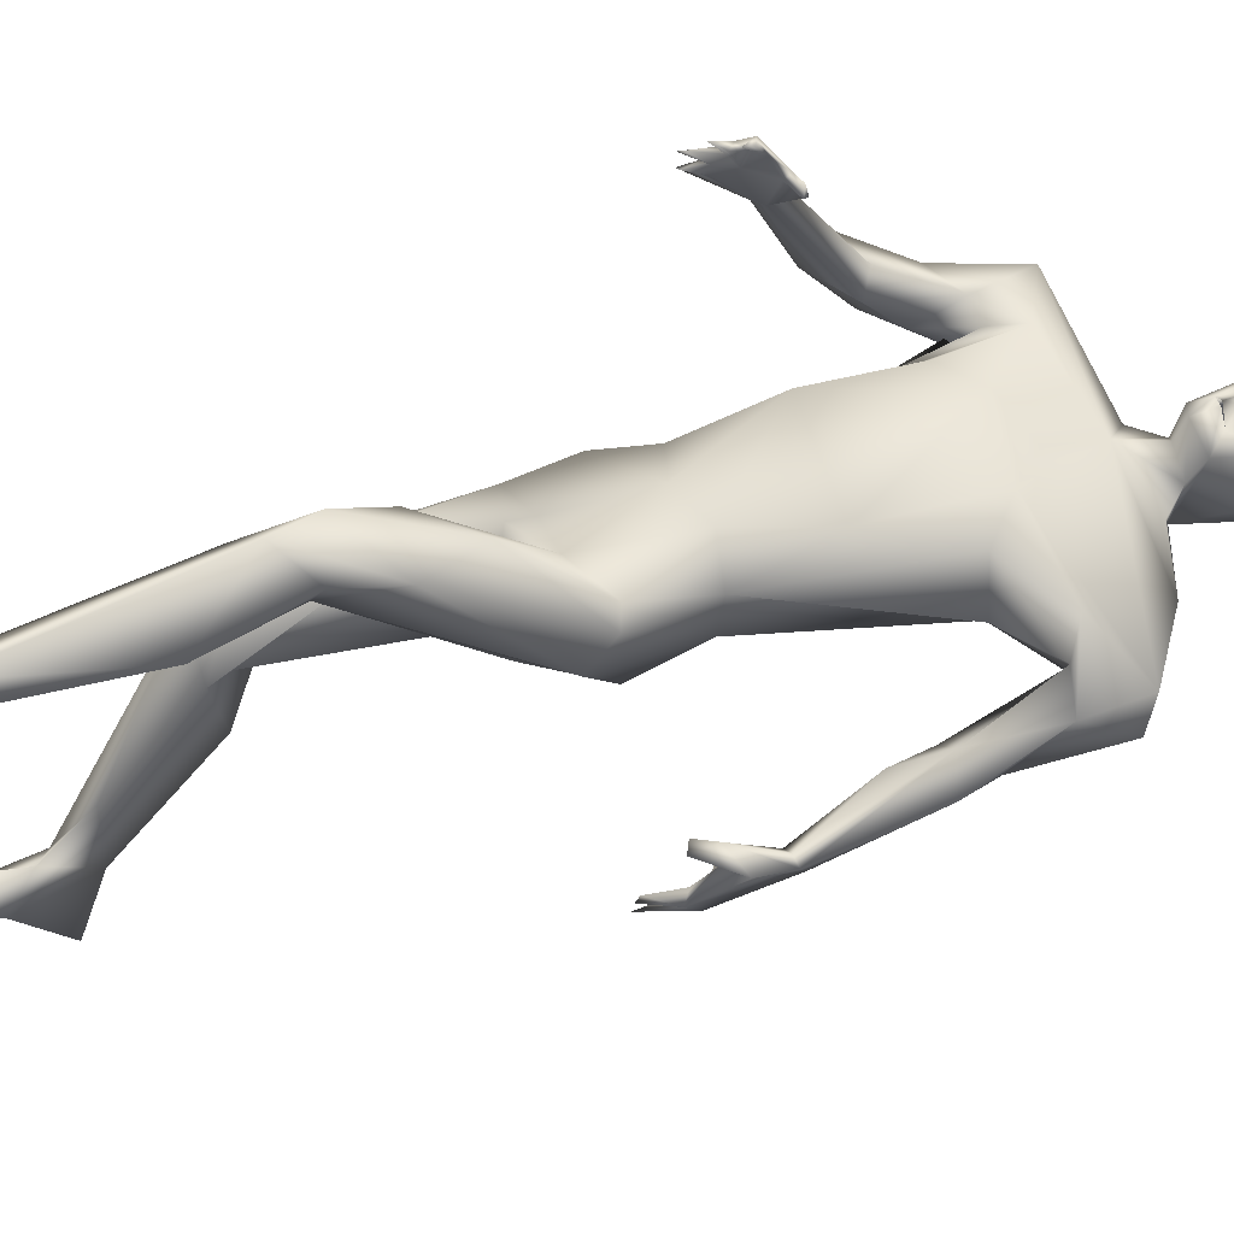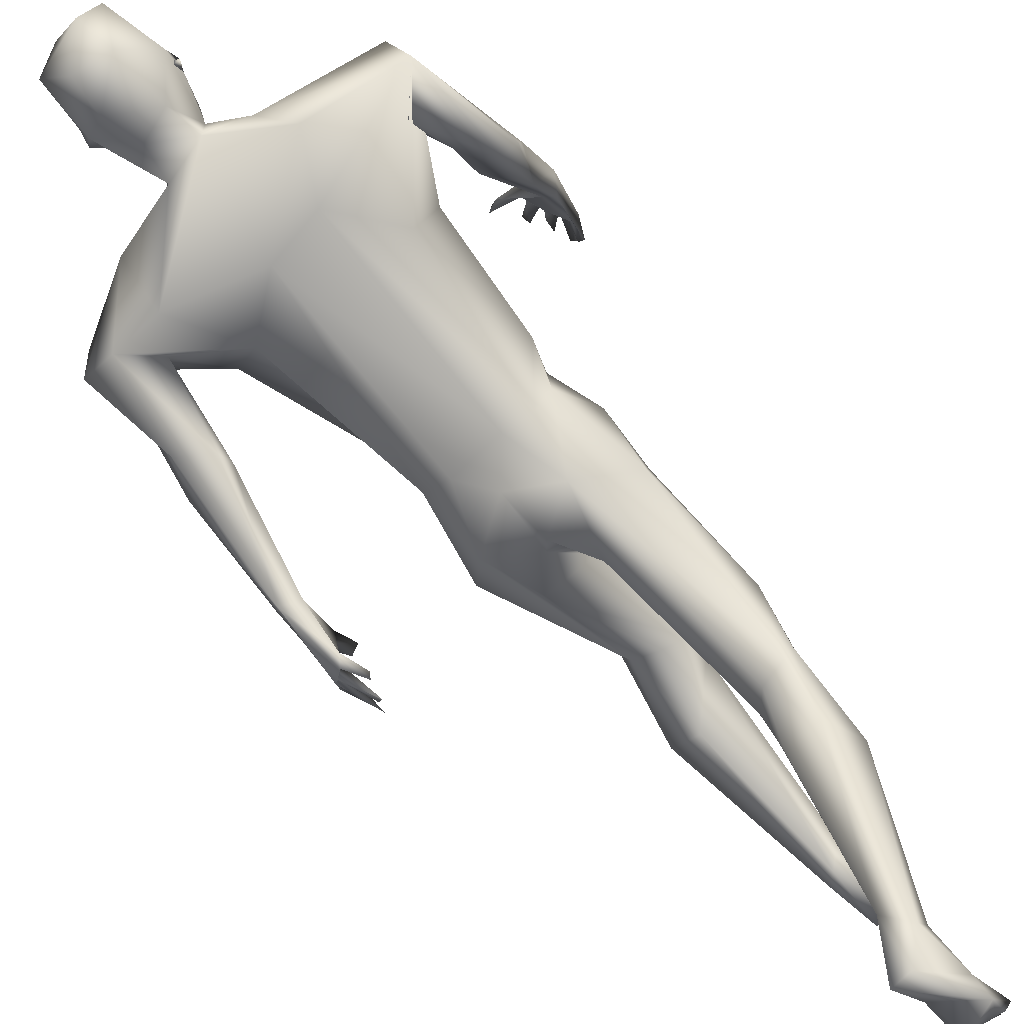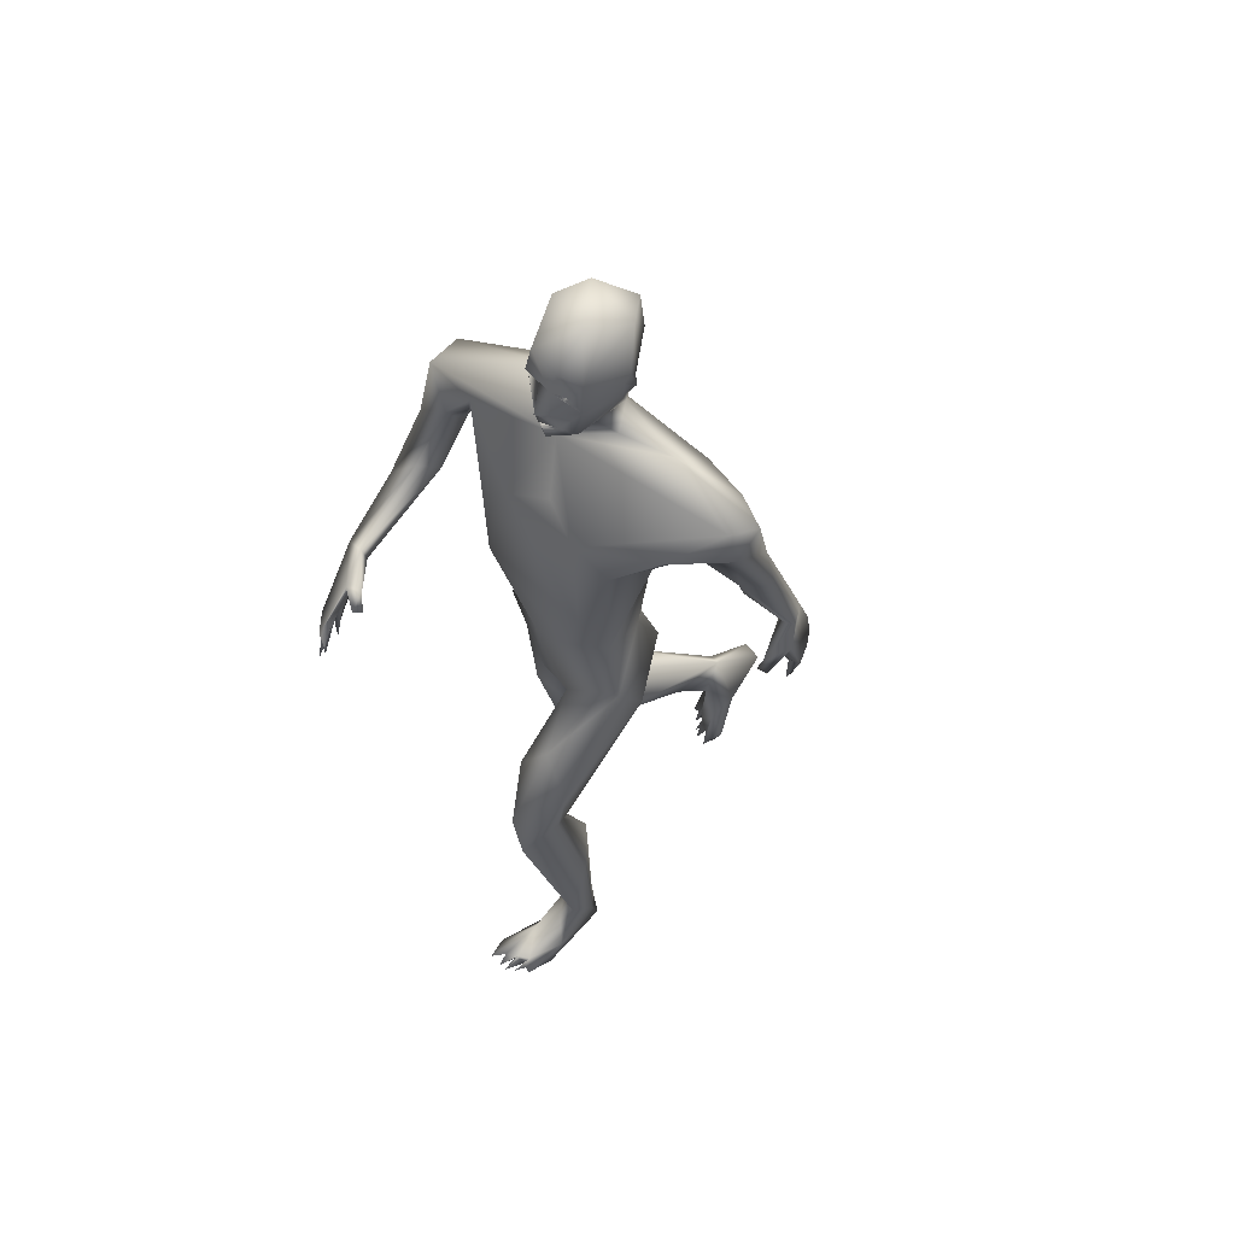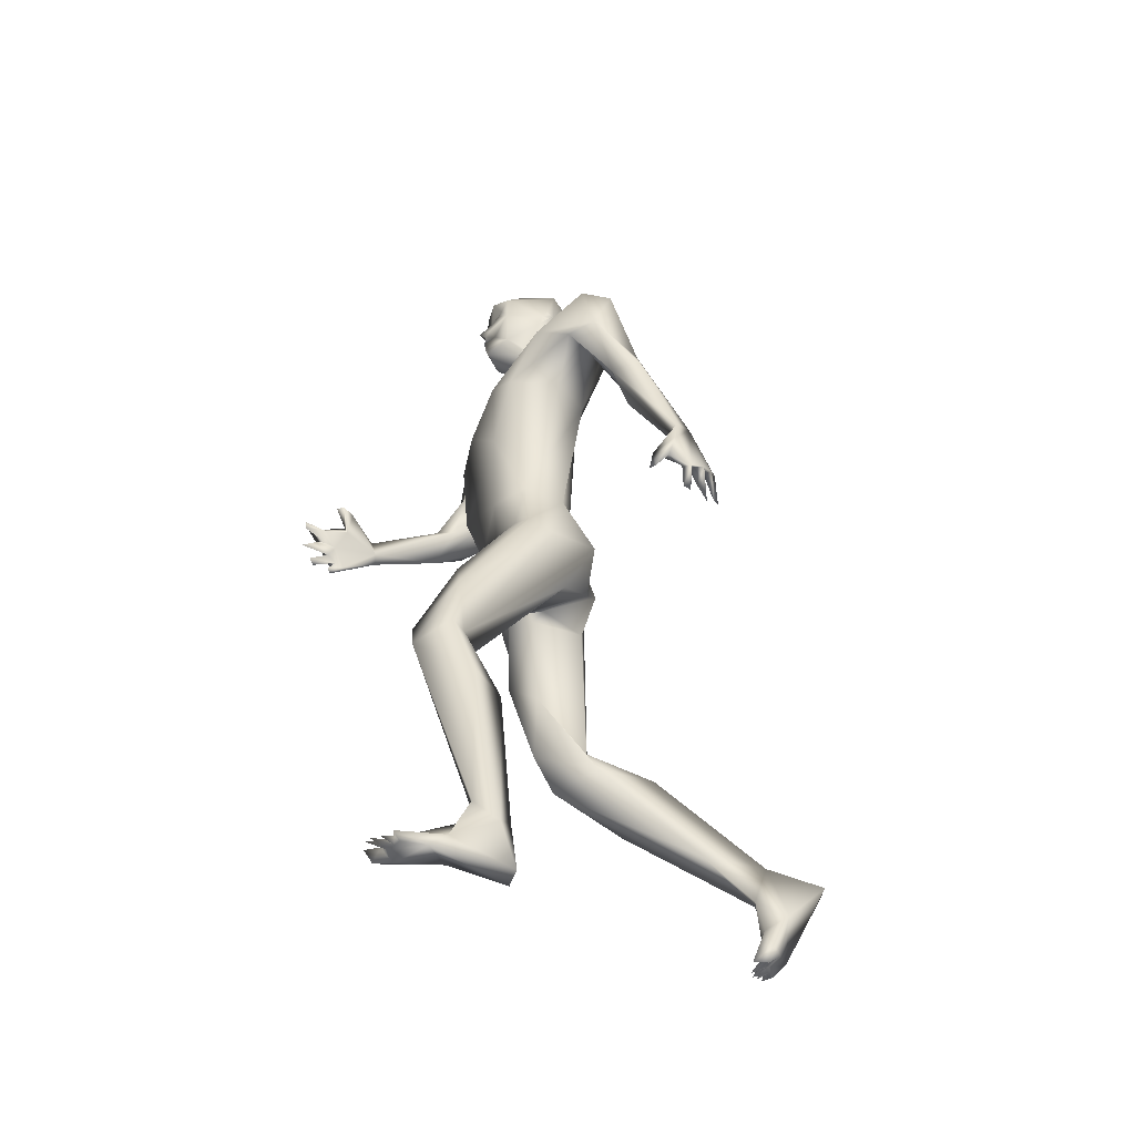
<metadata>
{"format":"obj","ext":"obj","renderer":"f3d","projection":"perspective","resolution":1024,"background":"white","views":[{"elev":49.9,"azim":75.4,"up":"+Z"},{"elev":-69.1,"azim":-139.7,"up":"+Z"},{"elev":52.3,"azim":44.7,"up":"+Y"},{"elev":-52.3,"azim":73.3,"up":"+Y"}]}
</metadata>
<code>
o 1-base_1-base.008
v 0.3161 1.236 -1.534
v 0.334 1.236 -1.533
v 0.3508 1.235 -1.531
v 0.3345 1.208 -1.526
v 0.3401 1.187 -1.523
v 0.3283 1.186 -1.53
v 0.3455 1.184 -1.523
v 0.3366 1.201 -1.528
v 0.3185 1.218 -1.557
v 0.3326 1.172 -1.537
v 0.3171 1.186 -1.599
v 0.3515 1.164 -1.591
v 0.3375 1.21 -1.597
v 0.3259 1.283 -1.53
v 0.3427 1.159 -1.531
v 0.309 1.172 -1.553
v 0.3052 1.164 -1.597
v 0.3271 1.156 -1.576
v 0.3141 1.108 -1.573
v 0.3058 1.162 -1.637
v 0.3223 1.319 -1.624
v 0.3034 1.311 -1.584
v 0.3109 1.205 -1.643
v 0.3569 1.239 -1.671
v 0.3079 1.278 -1.659
v 0.3112 1.239 -1.534
v 0.3352 1.248 -1.539
v 0.3245 1.224 -1.542
v 0.3237 1.243 -1.556
v 0.1892 1.082 -1.556
v 0.1301 1.106 -1.55
v 0.3345 1.038 -1.542
v 0.1515 1.039 -1.549
v 0.1435 0.9912 -1.585
v 0.1705 1.048 -1.569
v 0.2244 1.113 -1.654
v 0.2593 1.144 -1.623
v 0.3313 1.032 -1.675
v 0.1104 1.088 -1.61
v 0.2609 1.044 -1.673
v 0.1078 1.012 -1.547
v 0.1516 1.045 -1.621
v 0.1136 0.9537 -1.58
v 0.096 0.9495 -1.558
v 0.1318 0.9581 -1.513
v 0.236 0.9765 -1.526
v 0.2775 1.014 -1.526
v 0.2276 0.8638 -1.537
v 0.164 0.8552 -1.34
v 0.1511 0.8443 -1.343
v 0.1669 0.8442 -1.314
v 0.1847 0.8383 -1.307
v 0.1828 0.8271 -1.308
v 0.1689 0.8034 -1.308
v 0.1639 0.824 -1.328
v 0.1326 0.8206 -1.35
v 0.1396 0.8171 -1.363
v 0.1439 0.8267 -1.349
v 0.1521 0.7844 -1.329
v 0.1599 0.7883 -1.323
v 0.1419 0.7868 -1.356
v 0.1279 0.8141 -1.365
v 0.1369 0.8148 -1.375
v 0.1498 0.7887 -1.352
v 0.1929 0.877 -1.348
v 0.1997 0.8741 -1.358
v 0.1604 0.8686 -1.372
v 0.1241 0.8545 -1.423
v 0.1389 0.8351 -1.342
v 0.1592 0.8783 -1.367
v 0.1088 0.878 -1.418
v 0.1485 0.9473 -1.538
v 0.1021 0.935 -1.497
v 0.1183 0.8994 -1.514
v 0.1359 0.8884 -1.413
v 0.1814 0.8843 -1.374
v 0.1527 0.8366 -1.358
v 0.1353 0.8643 -1.421
v 0.191 0.9547 -1.582
v 0.2133 0.9651 -1.636
v 0.2759 0.7629 -1.666
v 0.2057 0.7993 -1.593
v 0.2878 0.7435 -1.553
v 0.2166 0.7572 -1.635
v 0.2209 0.7589 -1.581
v 0.2378 0.7573 -1.661
v 0.3444 0.7667 -1.55
v 0.2494 0.6965 -1.71
v 0.3031 0.6634 -1.711
v 0.1985 0.698 -1.597
v 0.1916 0.6453 -1.674
v 0.2792 0.6385 -1.572
v 0.2536 0.6169 -1.601
v 0.283 0.6053 -1.626
v 0.2968 0.6156 -1.637
v 0.2011 0.6254 -1.614
v 0.2782 0.6058 -1.698
v 0.2405 0.4101 -1.715
v 0.2224 0.525 -1.611
v 0.2068 0.4176 -1.711
v 0.2666 0.4678 -1.639
v 0.2623 0.3856 -1.708
v 0.1884 0.4742 -1.655
v 0.2288 0.3949 -1.646
v 0.1962 0.4164 -1.691
v 0.2093 0.356 -1.679
v 0.1996 0.3837 -1.801
v 0.2469 0.3782 -1.806
v 0.1851 0.3266 -1.78
v 0.2474 0.2591 -1.867
v 0.2246 0.2131 -1.941
v 0.2244 0.2333 -1.964
v 0.2602 0.08492 -1.916
v 0.2659 0.08426 -1.935
v 0.2428 0.08336 -1.92
v 0.2445 0.09806 -1.943
v 0.2991 1.229 -1.548
v 0.2843 1.242 -1.603
v 0.2879 1.232 -1.591
v 0.2791 1.226 -1.605
v 0.2878 1.213 -1.593
v 0.29 1.226 -1.6
v 0.2762 0.1034 -1.939
v 0.2614 0.103 -1.952
v 0.2384 0.1089 -1.936
v 0.2521 0.09817 -1.93
v 0.2337 0.08557 -1.925
v 0.2254 0.09221 -1.934
v 0.228 0.116 -1.947
v 0.2216 0.1035 -1.946
v 0.2318 0.1014 -1.951
v 0.2479 0.1987 -1.932
v 0.2187 0.1587 -1.965
v 0.2598 0.1426 -1.936
v 0.2168 0.1333 -1.979
v 0.2722 0.2238 -2.019
v 0.2698 0.1649 -1.967
v 0.2445 0.2284 -2.022
v 0.2517 0.2569 -1.95
v 0.2624 0.3624 -1.724
v 0.2129 0.102 -1.945
v 0.2209 0.1035 -1.957
v 0.3689 1.231 -1.535
v 0.3776 1.236 -1.539
v 0.3566 1.206 -1.527
v 0.364 1.273 -1.529
v 0.3439 1.207 -1.514
v 0.3476 1.199 -1.523
v 0.3614 1.183 -1.534
v 0.3645 1.206 -1.538
v 0.3452 1.221 -1.55
v 0.3654 1.202 -1.6
v 0.3876 1.258 -1.546
v 0.3721 1.168 -1.552
v 0.3809 1.135 -1.606
v 0.3631 1.155 -1.588
v 0.3604 1.148 -1.639
v 0.3501 1.193 -1.648
v 0.393 1.208 -1.599
v 0.3892 1.299 -1.622
v 0.3657 1.312 -1.57
v 0.3528 1.285 -1.668
v 0.3605 1.235 -1.536
v 0.3575 1.246 -1.545
v 0.3629 1.225 -1.554
v 0.3753 1.24 -1.557
v 0.5469 1.062 -1.663
v 0.4832 1.024 -1.57
v 0.5359 1.074 -1.622
v 0.3809 1.001 -1.531
v 0.5127 0.9202 -1.673
v 0.5334 1.009 -1.642
v 0.4381 1.069 -1.693
v 0.4452 1.125 -1.631
v 0.5024 1.066 -1.682
v 0.474 1.024 -1.649
v 0.4402 0.9658 -1.617
v 0.4831 0.934 -1.716
v 0.521 0.9574 -1.71
v 0.499 1.013 -1.613
v 0.5398 0.9142 -1.706
v 0.4249 0.9655 -1.547
v 0.5266 0.7042 -1.779
v 0.5372 0.6923 -1.774
v 0.5231 0.6597 -1.766
v 0.5257 0.6995 -1.765
v 0.5224 0.6553 -1.776
v 0.5177 0.7085 -1.797
v 0.511 0.6555 -1.803
v 0.5155 0.6806 -1.789
v 0.5084 0.7205 -1.806
v 0.5037 0.672 -1.816
v 0.4963 0.6756 -1.825
v 0.5081 0.7227 -1.819
v 0.5005 0.7324 -1.811
v 0.4909 0.6977 -1.827
v 0.4881 0.7031 -1.82
v 0.508 0.7034 -1.724
v 0.5201 0.6983 -1.73
v 0.5147 0.7183 -1.779
v 0.5164 0.7286 -1.727
v 0.5297 0.7068 -1.795
v 0.5216 0.7277 -1.749
v 0.5204 0.7127 -1.809
v 0.5388 0.7468 -1.752
v 0.4814 0.9155 -1.706
v 0.535 0.7882 -1.758
v 0.4977 0.8674 -1.701
v 0.5227 0.7851 -1.753
v 0.5238 0.7971 -1.78
v 0.5038 0.7833 -1.771
v 0.4002 0.9794 -1.664
v 0.3871 0.7639 -1.583
v 0.3812 0.7584 -1.64
v 0.3461 0.7564 -1.659
v 0.3839 0.8629 -1.535
v 0.3107 0.723 -1.689
v 0.3706 0.6834 -1.689
v 0.3154 0.6482 -1.694
v 0.3573 0.5996 -1.65
v 0.4013 0.6755 -1.587
v 0.3833 0.6809 -1.571
v 0.411 0.6426 -1.619
v 0.3308 0.6459 -1.563
v 0.3027 0.5811 -1.589
v 0.3382 0.4317 -1.518
v 0.3553 0.5871 -1.501
v 0.3716 0.4407 -1.512
v 0.3088 0.5253 -1.497
v 0.3886 0.5198 -1.498
v 0.3125 0.4179 -1.501
v 0.3375 0.4626 -1.451
v 0.3789 0.4523 -1.494
v 0.3565 0.4129 -1.449
v 0.3565 0.3499 -1.567
v 0.4013 0.3388 -1.522
v 0.3114 0.3885 -1.497
v 0.3442 0.1445 -1.588
v 0.3269 0.1547 -1.549
v 0.3629 0.1258 -1.571
v 0.3579 0.1542 -1.536
v 0.3024 0.0939 -1.424
v 0.3138 0.09222 -1.442
v 0.2993 0.07875 -1.436
v 0.3198 0.09012 -1.422
v 0.3228 0.08128 -1.449
v 0.3864 1.215 -1.546
v 0.3927 1.227 -1.62
v 0.3943 1.226 -1.6
v 0.3967 1.239 -1.609
v 0.4001 1.22 -1.615
v 0.3902 1.221 -1.608
v 0.3077 0.07755 -1.459
v 0.3295 0.09391 -1.451
v 0.3297 0.08724 -1.426
v 0.3398 0.08478 -1.435
v 0.342 0.08983 -1.462
v 0.3464 0.08274 -1.45
v 0.3367 0.07775 -1.453
v 0.32 0.113 -1.497
v 0.359 0.08989 -1.511
v 0.358 0.06759 -1.489
v 0.292 0.08913 -1.454
v 0.319 0.06831 -1.595
v 0.3089 0.09066 -1.521
v 0.3473 0.0679 -1.596
v 0.3396 0.1325 -1.528
v 0.3548 0.08238 -1.447
v 0.3484 0.07405 -1.457
f 1 26 117
f 14 26 3
f 148 147 4
f 4 1 6
f 9 13 151
f 17 20 37
f 17 23 20
f 25 22 21
f 18 19 156
f 17 37 19
f 28 26 1
f 37 31 19
f 19 30 47
f 34 42 35
f 31 41 33
f 36 40 39
f 39 79 42
f 39 80 79
f 43 42 34
f 41 39 44
f 31 33 30
f 79 35 42
f 78 77 63 68
f 47 46 48
f 30 46 47
f 54 58 55
f 59 56 57
f 60 58 56
f 64 62 61
f 57 62 64
f 63 57 64
f 61 63 64
f 54 69 58
f 77 58 57
f 77 67 49
f 62 56 71
f 71 69 70
f 74 34 72
f 73 71 45
f 72 75 78
f 78 74 72
f 73 74 71
f 58 69 56
f 70 67 66
f 76 66 67
f 76 65 66
f 70 65 76
f 67 77 78
f 10 9 6
f 13 9 11
f 8 6 9
f 49 70 51
f 51 70 69
f 76 78 75
f 82 48 46 79
f 68 61 71
f 70 75 71
f 61 62 71
f 33 45 72
f 80 86 82
f 81 86 40
f 37 36 39
f 181 207 210 179
f 46 30 79
f 85 90 83
f 82 84 85
f 86 84 82
f 48 85 83
f 217 219 89
f 219 95 89
f 86 88 84
f 90 96 92
f 96 93 92
f 81 88 86
f 81 217 88
f 40 86 80
f 93 96 99
f 99 101 93
f 101 102 94
f 105 103 100
f 106 103 105
f 140 101 104
f 102 108 98
f 105 109 106
f 98 108 107
f 110 106 111
f 109 111 106
f 139 140 110
f 108 139 107
f 109 107 112
f 112 111 109
f 132 110 111
f 139 112 107
f 16 6 117
f 4 147 2
f 14 117 26
f 121 118 17
f 23 24 158
f 8 9 151
f 118 119 117
f 122 121 119
f 118 121 120
f 122 119 120
f 162 24 25
f 128 130 131
f 126 125 115
f 112 139 138
f 136 138 139
f 133 138 135
f 137 123 124
f 132 133 129
f 136 135 138
f 114 126 124
f 124 126 116
f 111 133 132
f 116 125 127
f 126 115 116
f 128 129 130
f 127 125 131
f 106 110 140
f 106 140 104
f 103 96 91
f 127 131 116
f 129 134 132
f 114 123 113
f 126 114 113
f 116 135 124
f 137 135 136
f 139 108 140
f 140 108 102
f 102 101 140
f 97 95 94
f 99 103 104
f 102 97 94
f 100 88 98
f 3 163 144
f 145 3 147
f 149 247 145
f 150 8 151
f 10 7 149
f 152 149 150
f 152 11 12
f 24 162 160
f 247 159 249
f 144 143 247
f 157 159 154
f 248 24 160
f 248 157 158
f 154 156 157
f 154 15 156
f 18 156 15
f 165 143 144
f 143 165 163
f 164 166 144
f 144 166 165
f 167 169 172
f 172 180 171
f 19 170 169
f 169 170 168
f 19 155 156
f 157 173 20
f 173 157 174
f 38 20 173
f 169 167 174
f 179 175 167
f 176 180 177
f 179 172 181
f 183 185 186
f 200 188 190
f 192 193 204
f 210 204 194
f 202 210 184
f 202 184 183
f 200 183 186
f 206 171 176
f 207 181 171 209
f 211 209 208
f 171 208 209
f 211 208 206
f 178 210 206
f 194 204 191
f 198 203 199
f 205 199 203
f 200 201 211
f 201 205 207
f 210 205 184
f 210 194 195
f 169 168 172
f 144 153 146
f 175 178 176
f 195 211 210
f 184 203 186
f 207 209 201
f 200 211 195
f 206 176 178
f 239 265 260 267
f 40 38 81
f 212 214 38
f 81 38 215
f 47 48 216
f 213 216 87
f 217 89 88
f 88 91 84
f 217 218 219
f 214 213 221
f 222 227 221
f 223 214 221
f 224 83 92
f 214 218 215
f 87 224 222
f 173 175 212
f 225 224 95
f 219 220 225
f 227 222 224
f 224 229 227
f 225 231 229
f 232 234 230
f 232 229 237
f 226 228 235
f 228 233 236
f 235 228 236
f 241 234 239
f 236 240 235
f 240 241 261
f 235 240 238
f 3 143 163
f 154 7 15
f 247 249 153
f 143 3 247
f 247 149 154
f 5 149 148
f 153 249 250
f 153 161 146
f 248 158 24
f 160 153 250
f 251 248 250
f 231 225 220 226
f 238 264 239
f 266 238 240
f 238 266 264
f 262 266 261
f 267 257 261
f 253 263 265
f 257 267 260
f 246 243 253
f 265 263 260
f 255 254 246
f 246 254 245
f 246 245 243
f 259 257 254
f 269 258 259
f 258 257 256
f 259 254 255
f 237 239 234
f 232 237 234
f 223 221 230
f 219 225 95
f 243 260 242
f 254 257 260
f 253 262 246
f 268 262 261
f 237 229 231
f 232 230 227
f 226 220 228
f 26 2 3
f 146 14 3
f 5 148 4
f 10 6 7
f 5 6 8
f 11 10 12
f 121 117 119
f 121 17 16
f 18 17 19
f 162 25 21
f 25 118 22
f 118 25 23
f 161 21 22
f 23 25 24
f 15 16 18
f 20 23 158
f 26 27 2
f 28 2 27
f 26 29 27
f 26 28 29
f 117 121 16
f 35 33 34
f 37 20 36
f 32 19 47
f 38 36 20
f 31 37 39
f 36 38 40
f 41 31 39
f 44 39 43
f 50 49 53
f 51 53 52
f 50 69 55
f 54 55 69
f 58 77 55
f 59 60 56
f 59 57 60
f 65 70 66
f 53 51 50
f 52 49 51
f 49 52 53
f 77 50 55
f 57 58 60
f 63 77 57
f 50 77 49
f 34 33 72
f 73 41 44
f 74 43 34
f 73 44 74
f 43 74 44
f 74 68 71
f 68 74 78
f 45 71 75
f 56 62 57
f 76 67 78
f 70 76 75
f 17 18 16
f 9 10 11
f 31 30 19
f 35 30 33
f 43 39 42
f 50 51 69
f 69 71 56
f 63 61 68
f 72 45 75
f 49 67 70
f 39 40 80
f 79 80 82
f 79 30 35
f 48 83 87
f 48 82 85
f 83 90 92
f 85 84 90
f 90 91 96
f 81 215 217
f 97 88 89
f 88 100 91
f 99 104 101
f 106 104 103
f 100 98 107
f 107 109 105
f 105 100 107
f 111 112 133
f 6 16 15
f 1 4 2
f 17 118 23
f 28 27 29
f 1 2 28
f 117 6 1
f 15 7 6
f 4 6 5
f 22 117 14
f 161 22 14
f 117 22 118
f 119 118 120
f 120 121 122
f 128 131 129
f 133 112 138
f 134 137 132
f 132 137 139
f 124 135 137
f 134 113 123
f 123 114 124
f 134 125 126
f 123 137 134
f 125 116 115
f 129 131 125
f 130 142 131
f 91 100 103
f 93 101 94
f 134 126 113
f 130 133 141
f 129 125 134
f 131 142 135
f 116 131 135
f 133 130 129
f 135 141 133
f 142 141 135
f 136 139 137
f 139 110 132
f 89 95 97
f 130 141 142
f 98 88 97
f 102 98 97
f 103 99 96
f 145 147 148
f 149 7 154
f 150 5 8
f 10 149 12
f 11 152 13
f 157 156 155
f 250 248 160
f 160 162 21
f 161 160 21
f 248 159 157
f 160 161 153
f 146 161 14
f 3 144 146
f 158 157 20
f 163 164 144
f 165 164 163
f 166 164 165
f 153 144 247
f 247 154 159
f 169 174 19
f 171 180 176
f 174 157 155
f 19 32 170
f 167 175 174
f 175 176 212
f 176 177 212
f 179 178 175
f 172 168 180
f 179 167 172
f 182 170 216
f 182 168 170
f 32 47 170
f 187 183 184
f 185 187 184
f 184 186 185
f 183 187 185
f 183 190 202
f 189 202 190
f 188 189 190
f 204 193 191
f 191 193 192
f 188 192 204
f 196 195 194
f 191 197 196
f 191 195 197
f 195 196 197
f 202 189 188
f 196 194 191
f 200 190 183
f 188 200 191
f 191 200 195
f 191 192 188
f 206 208 171
f 210 178 179
f 206 210 211
f 202 188 204
f 210 207 205
f 198 201 203
f 199 201 198
f 199 205 201
f 152 12 149
f 155 19 174
f 184 205 203
f 211 201 209
f 210 202 204
f 181 172 171
f 200 203 201
f 186 203 200
f 212 38 173
f 177 180 182
f 212 177 213
f 213 177 182
f 214 212 213
f 215 38 214
f 173 174 175
f 182 180 168
f 213 182 216
f 216 48 87
f 216 170 47
f 87 83 224
f 213 87 222
f 217 215 218
f 84 91 90
f 221 213 222
f 223 218 214
f 92 93 224
f 224 94 95
f 219 218 220
f 228 220 218
f 218 223 228
f 230 233 228
f 227 229 232
f 230 234 233
f 235 231 226
f 236 233 234
f 241 236 234
f 241 240 236
f 239 267 241
f 3 2 147
f 247 3 145
f 149 5 150
f 152 151 13
f 149 145 148
f 151 152 150
f 251 159 248
f 159 252 249
f 249 251 250
f 251 252 159
f 249 252 251
f 258 256 259
f 256 257 259
f 254 243 245
f 241 267 261
f 261 266 240
f 253 265 262
f 262 264 266
f 260 263 242
f 243 244 253
f 263 253 244
f 260 243 254
f 223 230 228
f 224 225 229
f 94 224 93
f 259 255 246
f 263 244 242
f 244 243 242
f 258 268 261
f 259 262 269
f 246 262 259
f 261 257 258
f 269 262 268
f 262 265 264
f 264 265 239
f 238 239 237
f 235 238 237
f 235 237 231
f 33 41 73 45
f 258 269 268
f 230 221 227

</code>
